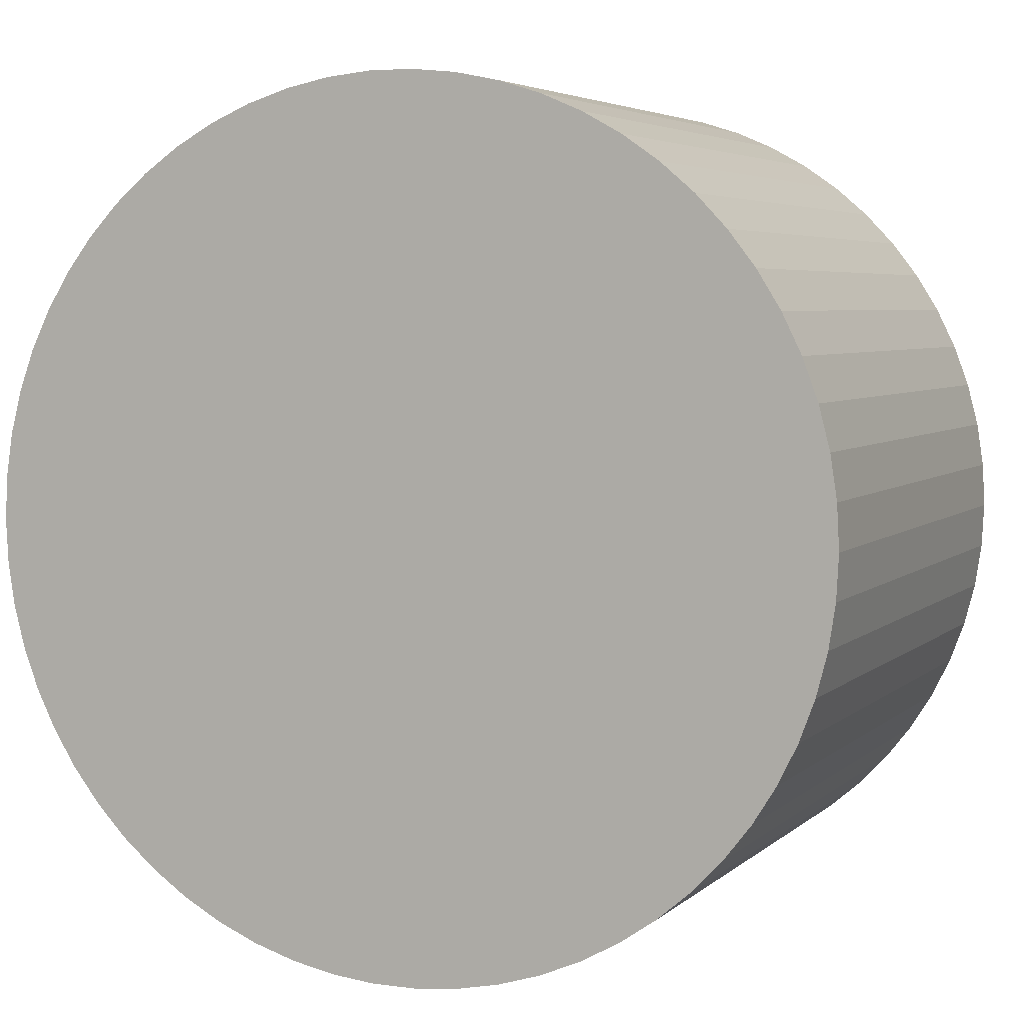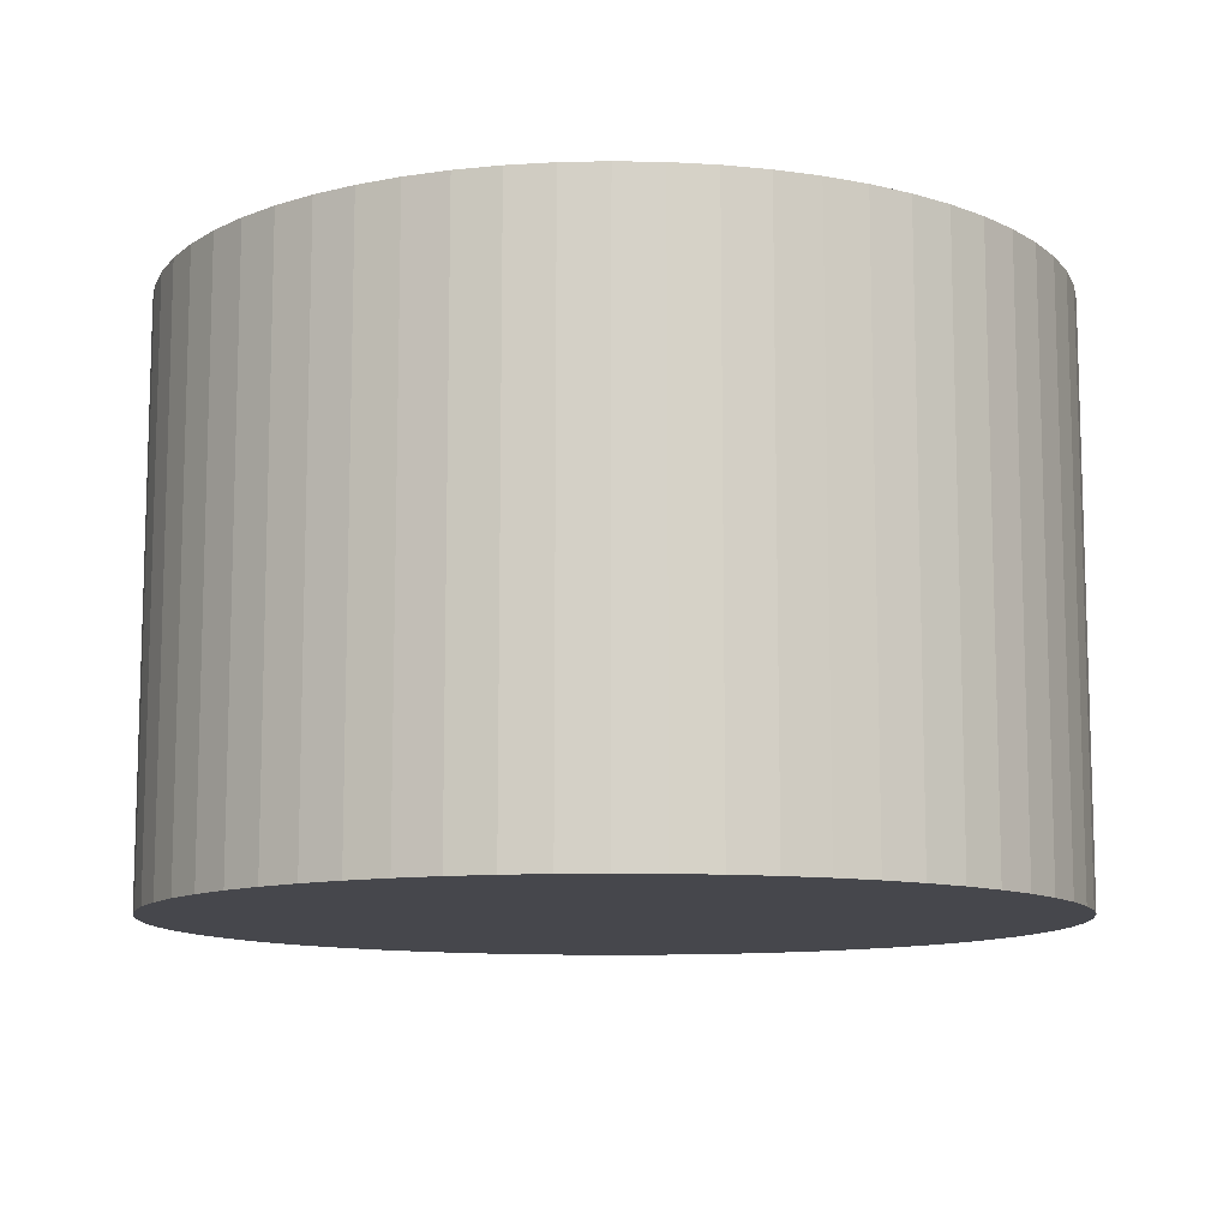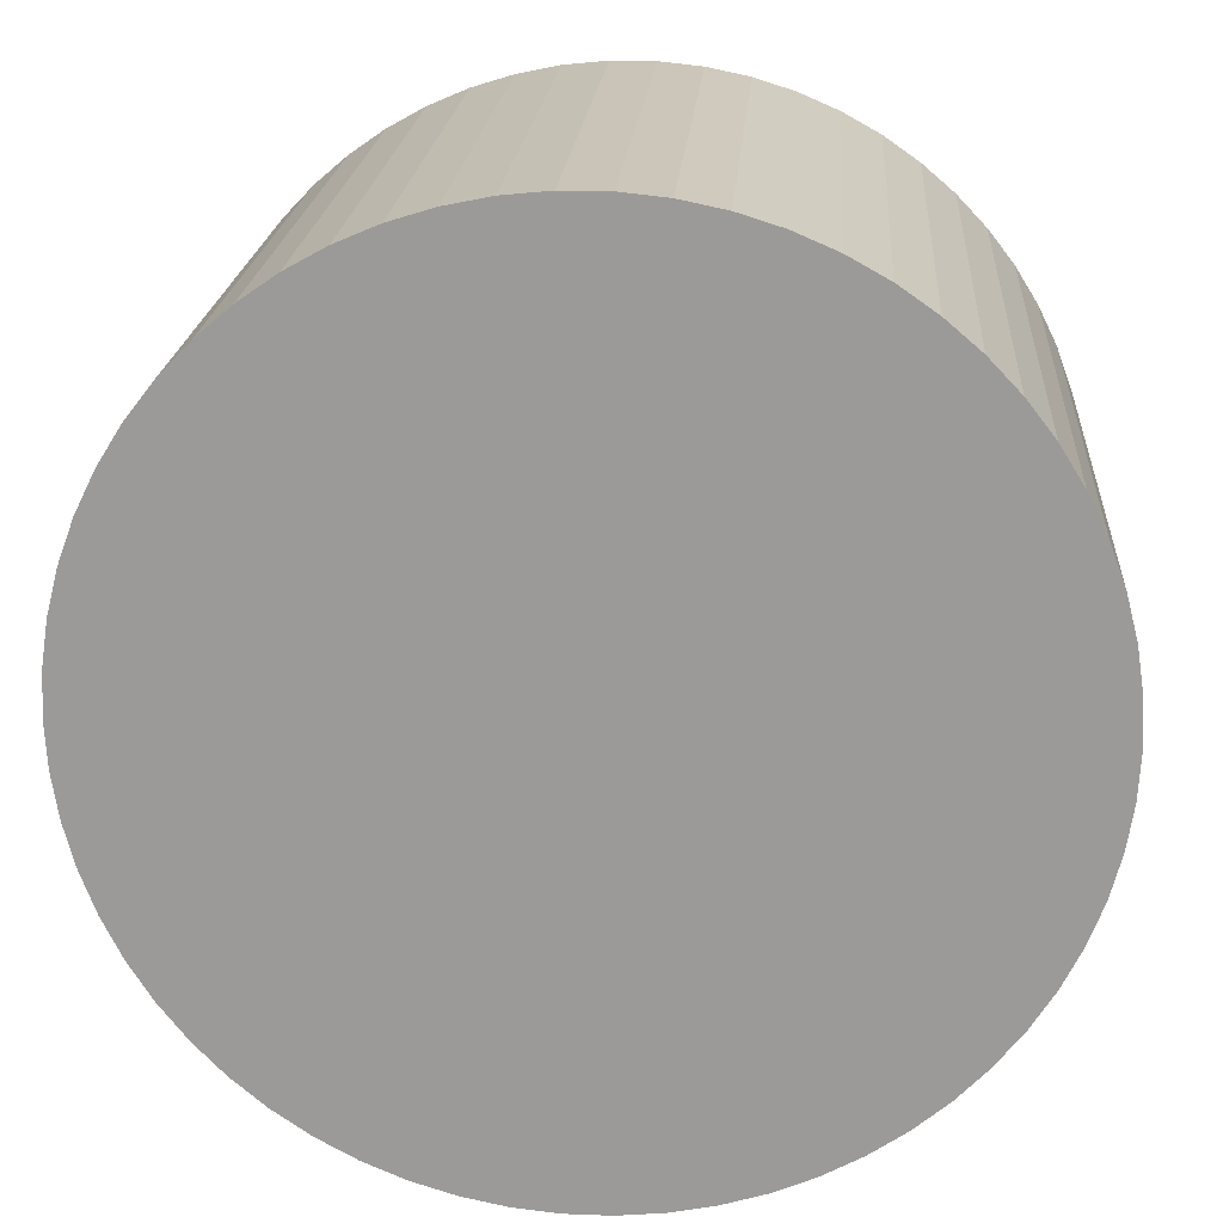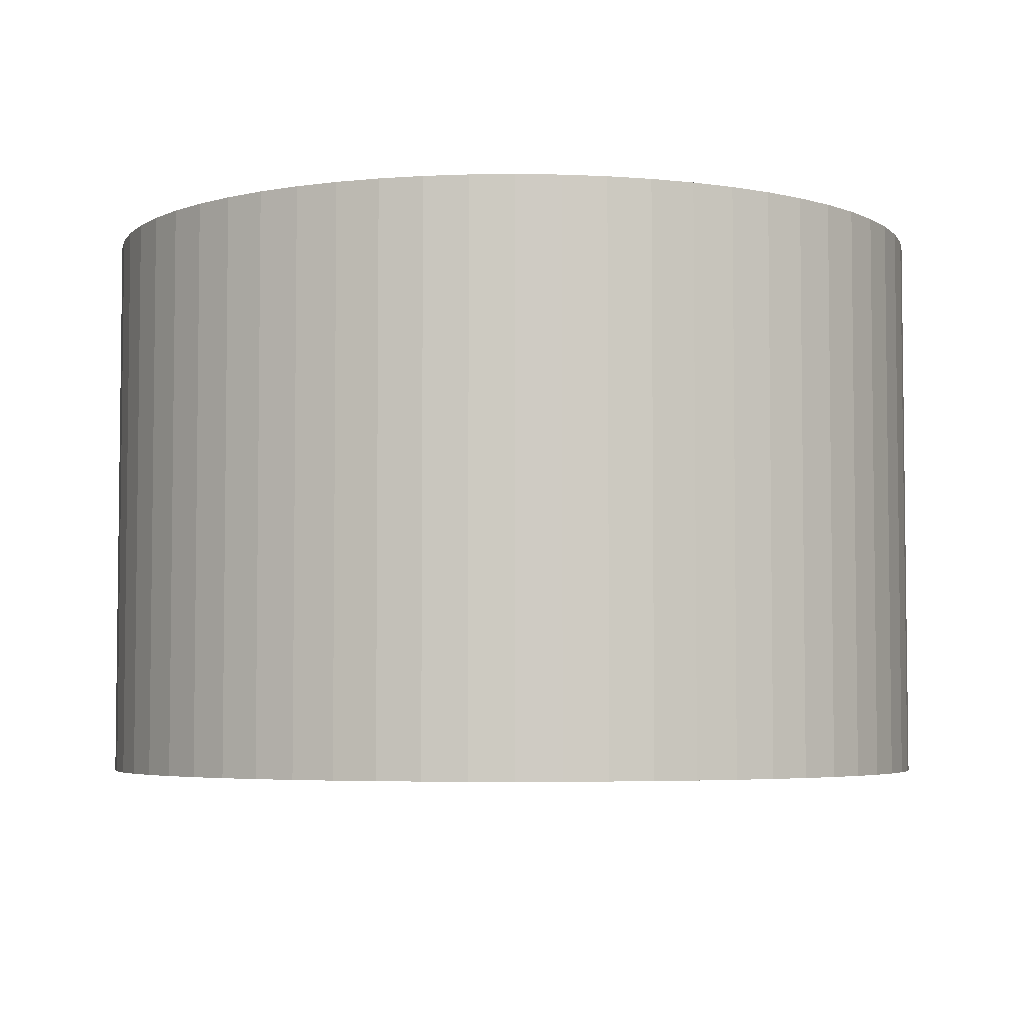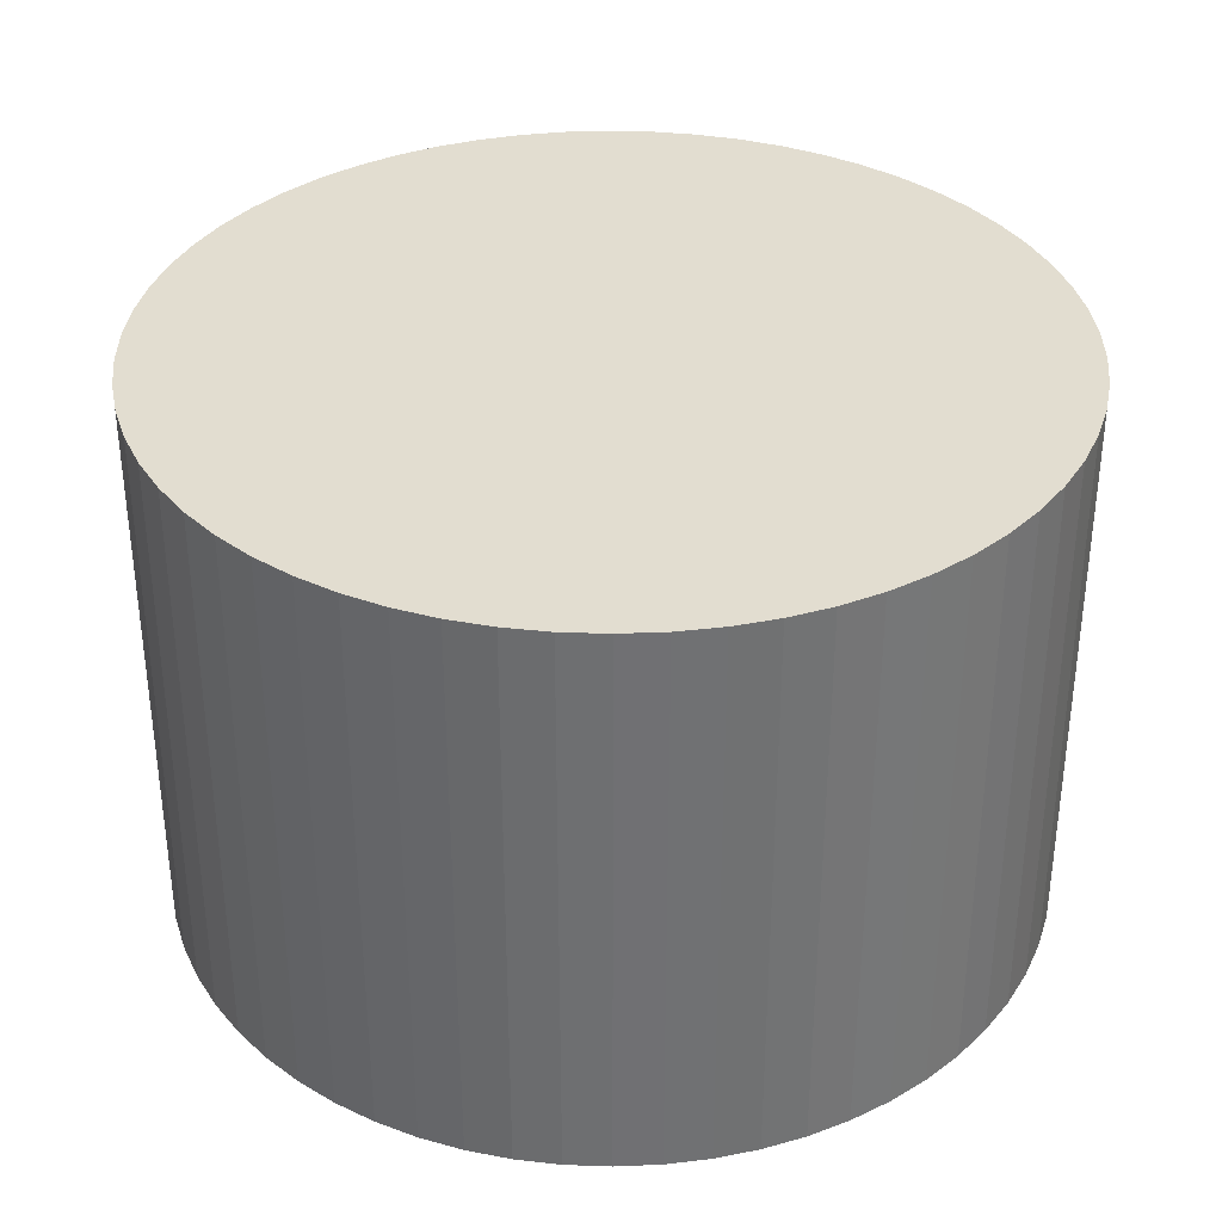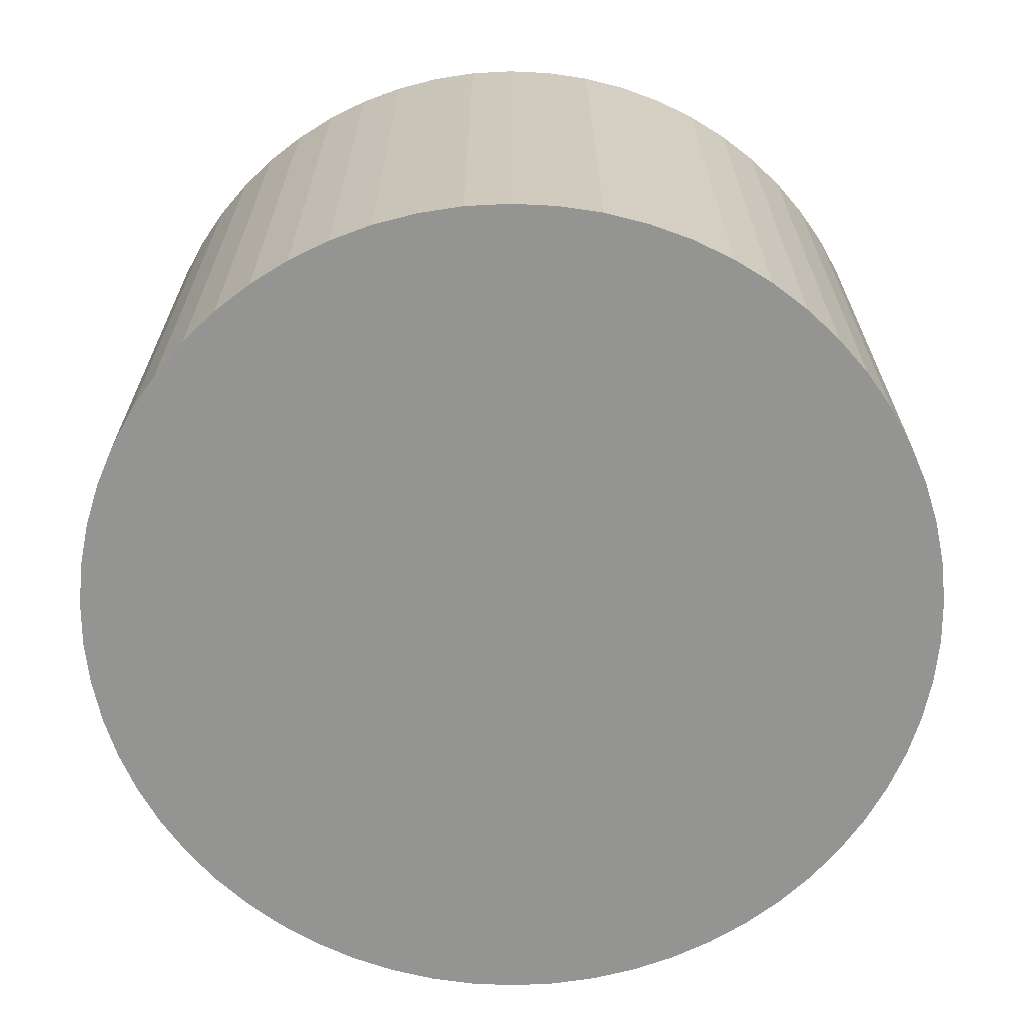
<metadata>
{"format":"obj","ext":"obj","renderer":"f3d","projection":"perspective","resolution":1024,"background":"white","views":[{"elev":4.7,"azim":23.3,"up":"+Z"},{"elev":-11.0,"azim":78.7,"up":"+Y"},{"elev":20.0,"azim":-176.0,"up":"+Z"},{"elev":-4.6,"azim":-78.8,"up":"+Y"},{"elev":35.2,"azim":-3.1,"up":"+Y"},{"elev":-67.0,"azim":-66.6,"up":"+Y"}]}
</metadata>
<code>
v  12.28 8.094 -0.623
v  12.28 8.094 0.623
v  12.32 8.094 4.956e-16
v  12.19 8.094 -1.24
v  12.19 8.094 1.24
v  12.03 8.094 -1.844
v  12.03 8.094 1.844
v  11.82 8.094 -2.429
v  11.82 8.094 2.429
v  11.54 8.094 -2.989
v  11.54 8.094 2.989
v  11.21 8.094 -3.518
v  11.21 8.094 3.518
v  10.83 8.094 -4.011
v  10.83 8.094 4.011
v  10.4 8.094 -4.463
v  10.4 8.094 4.463
v  9.927 8.094 -4.87
v  9.927 8.094 4.87
v  9.415 8.094 -5.226
v  9.415 8.094 5.226
v  8.87 8.094 -5.529
v  8.87 8.094 5.529
v  8.297 8.094 -5.775
v  8.297 8.094 5.775
v  7.701 8.094 -5.961
v  7.701 8.094 5.961
v  7.09 8.094 -6.087
v  7.09 8.094 6.087
v  6.47 8.094 -6.15
v  6.47 8.094 6.15
v  5.846 8.094 -6.15
v  5.846 8.094 6.15
v  5.226 8.094 -6.087
v  5.225 8.094 6.087
v  4.615 8.094 -5.961
v  4.614 8.094 5.961
v  4.019 8.094 -5.775
v  4.019 8.094 5.775
v  3.446 8.094 -5.529
v  3.446 8.094 5.529
v  2.901 8.094 -5.226
v  2.901 8.094 5.226
v  2.389 8.094 -4.87
v  2.389 8.094 4.869
v  1.915 8.094 -4.463
v  1.915 8.094 4.463
v  1.486 8.094 -4.011
v  1.486 8.094 4.011
v  1.104 8.094 -3.518
v  1.104 8.094 3.518
v  0.774 8.094 -2.989
v  0.774 8.094 2.988
v  0.499 8.094 -2.429
v  0.499 8.094 2.428
v  0.282 8.094 -1.844
v  0.282 8.094 1.843
v  0.126 8.094 -1.24
v  0.126 8.094 1.239
v  0.032 8.094 -0.623
v  0.032 8.094 0.623
v  0 8.094 4.956e-16
v  4.019 3.536e-16 -5.775
v  3.446 3.386e-16 -5.529
v  2.901 3.2e-16 -5.226
v  2.389 2.982e-16 -4.87
v  1.915 2.733e-16 -4.463
v  1.486 2.456e-16 -4.011
v  1.104 2.154e-16 -3.518
v  0.774 1.83e-16 -2.989
v  0.499 1.487e-16 -2.429
v  0.282 1.129e-16 -1.844
v  0.126 7.593e-17 -1.24
v  0.032 3.815e-17 -0.623
v  0 0 0
v  0.032 -3.815e-17 0.623
v  0.126 -7.587e-17 1.239
v  0.282 -1.129e-16 1.843
v  0.499 -1.487e-16 2.428
v  0.774 -1.83e-16 2.988
v  1.104 -2.154e-16 3.518
v  1.486 -2.456e-16 4.011
v  1.915 -2.733e-16 4.463
v  2.389 -2.981e-16 4.869
v  2.901 -3.2e-16 5.226
v  3.446 -3.386e-16 5.529
v  4.019 -3.536e-16 5.775
v  4.614 -3.65e-16 5.961
v  5.225 -3.727e-16 6.087
v  5.846 -3.766e-16 6.15
v  6.47 -3.766e-16 6.15
v  7.09 -3.727e-16 6.087
v  7.701 -3.65e-16 5.961
v  8.297 -3.536e-16 5.775
v  8.87 -3.386e-16 5.529
v  9.415 -3.2e-16 5.226
v  9.927 -2.982e-16 4.87
v  10.4 -2.733e-16 4.463
v  10.83 -2.456e-16 4.011
v  11.21 -2.154e-16 3.518
v  11.54 -1.83e-16 2.989
v  11.82 -1.487e-16 2.429
v  12.03 -1.129e-16 1.844
v  12.19 -7.593e-17 1.24
v  12.28 -3.815e-17 0.623
v  12.32 0 0
v  12.28 3.815e-17 -0.623
v  12.19 7.593e-17 -1.24
v  12.03 1.129e-16 -1.844
v  11.82 1.487e-16 -2.429
v  9.415 3.2e-16 -5.226
v  8.87 3.386e-16 -5.529
v  8.297 3.536e-16 -5.775
v  11.54 1.83e-16 -2.989
v  11.21 2.154e-16 -3.518
v  10.83 2.456e-16 -4.011
v  10.4 2.733e-16 -4.463
v  9.927 2.982e-16 -4.87
v  7.701 3.65e-16 -5.961
v  7.09 3.727e-16 -6.087
v  6.47 3.766e-16 -6.15
v  5.846 3.766e-16 -6.15
v  5.226 3.727e-16 -6.087
v  4.615 3.65e-16 -5.961
g defaultobject
f 1 2 3
f 2 1 4
f 2 4 5
f 5 4 6
f 5 6 7
f 7 6 8
f 7 8 9
f 9 8 10
f 9 10 11
f 11 10 12
f 11 12 13
f 13 12 14
f 13 14 15
f 15 14 16
f 15 16 17
f 17 16 18
f 17 18 19
f 19 18 20
f 19 20 21
f 21 20 22
f 21 22 23
f 23 22 24
f 23 24 25
f 25 24 26
f 25 26 27
f 27 26 28
f 27 28 29
f 29 28 30
f 29 30 31
f 31 30 32
f 31 32 33
f 33 32 34
f 33 34 35
f 35 34 36
f 35 36 37
f 37 36 38
f 37 38 39
f 39 38 40
f 39 40 41
f 41 40 42
f 41 42 43
f 43 42 44
f 43 44 45
f 45 44 46
f 45 46 47
f 47 46 48
f 47 48 49
f 49 48 50
f 49 50 51
f 51 50 52
f 51 52 53
f 53 52 54
f 53 54 55
f 55 54 56
f 55 56 57
f 57 56 58
f 57 58 59
f 59 58 60
f 59 60 61
f 61 60 62
f 63 40 38
f 40 63 64
f 64 42 40
f 42 64 65
f 65 44 42
f 44 65 66
f 66 46 44
f 46 66 67
f 67 48 46
f 48 67 68
f 68 50 48
f 50 68 69
f 69 52 50
f 52 69 70
f 70 54 52
f 54 70 71
f 71 56 54
f 56 71 72
f 72 58 56
f 58 72 73
f 73 60 58
f 60 73 74
f 74 62 60
f 62 74 75
f 75 61 62
f 61 75 76
f 76 59 61
f 59 76 77
f 77 57 59
f 57 77 78
f 78 55 57
f 55 78 79
f 79 53 55
f 53 79 80
f 80 51 53
f 51 80 81
f 81 49 51
f 49 81 82
f 82 47 49
f 47 82 83
f 83 45 47
f 45 83 84
f 84 43 45
f 43 84 85
f 85 41 43
f 41 85 86
f 86 39 41
f 39 86 87
f 87 37 39
f 37 87 88
f 88 35 37
f 35 88 89
f 89 33 35
f 33 89 90
f 90 31 33
f 31 90 91
f 91 29 31
f 29 91 92
f 92 27 29
f 27 92 93
f 93 25 27
f 25 93 94
f 94 23 25
f 23 94 95
f 95 21 23
f 21 95 96
f 96 19 21
f 19 96 97
f 97 17 19
f 17 97 98
f 98 15 17
f 15 98 99
f 99 13 15
f 13 99 100
f 100 11 13
f 11 100 101
f 101 9 11
f 9 101 102
f 102 7 9
f 7 102 103
f 103 5 7
f 5 103 104
f 104 2 5
f 2 104 105
f 105 3 2
f 3 105 106
f 106 1 3
f 1 106 107
f 107 4 1
f 4 107 108
f 108 6 4
f 6 108 109
f 109 8 6
f 8 109 110
f 111 22 20
f 22 111 112
f 112 24 22
f 24 112 113
f 110 10 8
f 10 110 114
f 114 12 10
f 12 114 115
f 115 14 12
f 14 115 116
f 116 16 14
f 16 116 117
f 117 18 16
f 18 117 118
f 118 20 18
f 20 118 111
f 113 26 24
f 26 113 119
f 119 28 26
f 28 119 120
f 120 30 28
f 30 120 121
f 121 32 30
f 32 121 122
f 122 34 32
f 34 122 123
f 123 36 34
f 36 123 124
f 124 38 36
f 38 124 63
f 66 68 67
f 68 66 65
f 68 65 69
f 69 65 70
f 70 65 64
f 70 64 63
f 70 63 71
f 71 63 124
f 71 124 72
f 72 124 73
f 73 124 123
f 73 123 74
f 74 123 122
f 74 122 121
f 74 121 75
f 75 121 76
f 76 121 120
f 76 120 119
f 76 119 77
f 77 119 78
f 78 119 113
f 78 113 79
f 79 113 112
f 79 112 80
f 80 112 111
f 80 111 118
f 80 118 81
f 81 118 117
f 81 117 82
f 82 117 83
f 83 117 116
f 83 116 84
f 84 116 115
f 84 115 114
f 84 114 85
f 85 114 110
f 85 110 86
f 86 110 109
f 86 109 87
f 87 109 108
f 87 108 88
f 88 108 89
f 89 108 107
f 89 107 106
f 89 106 90
f 90 106 91
f 91 106 105
f 91 105 104
f 91 104 92
f 92 104 93
f 93 104 103
f 93 103 94
f 94 103 102
f 94 102 101
f 94 101 95
f 95 101 100
f 95 100 96
f 96 100 97
f 97 100 99
f 97 99 98

</code>
